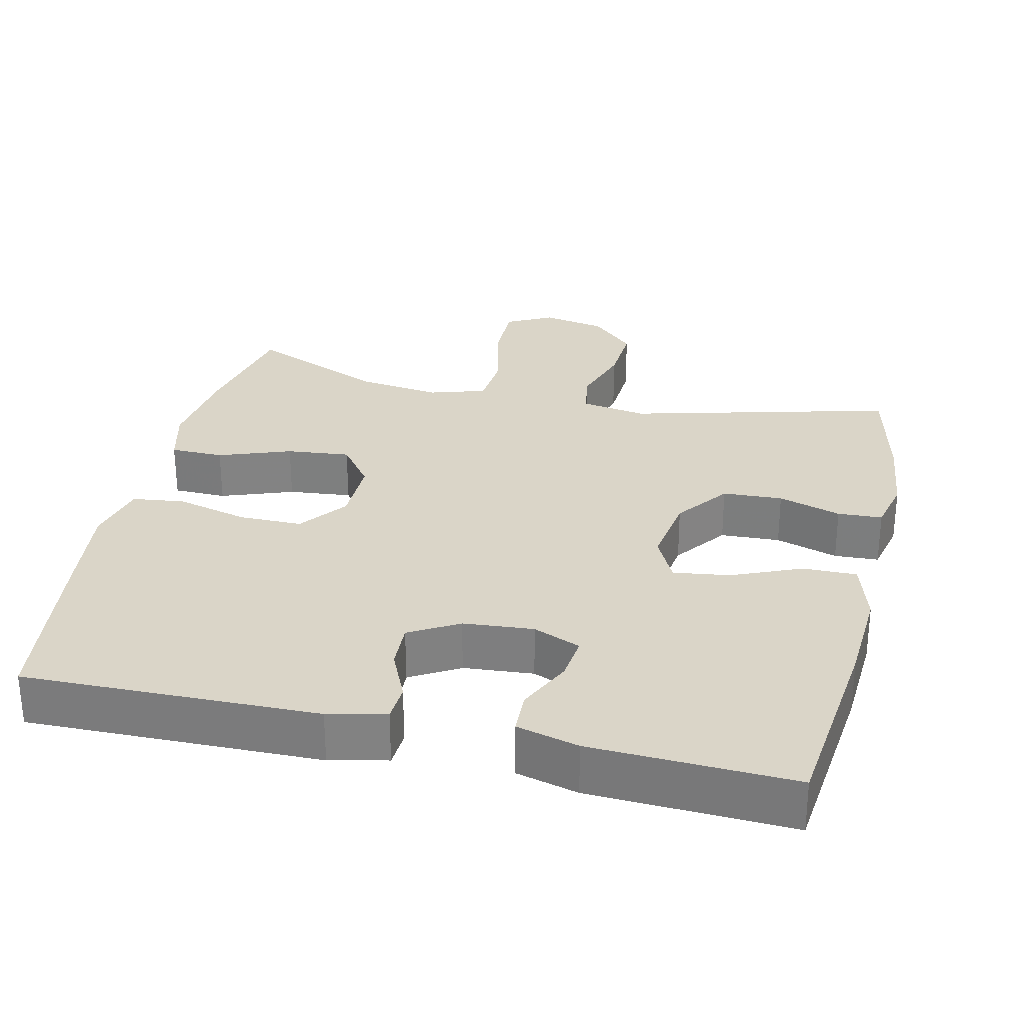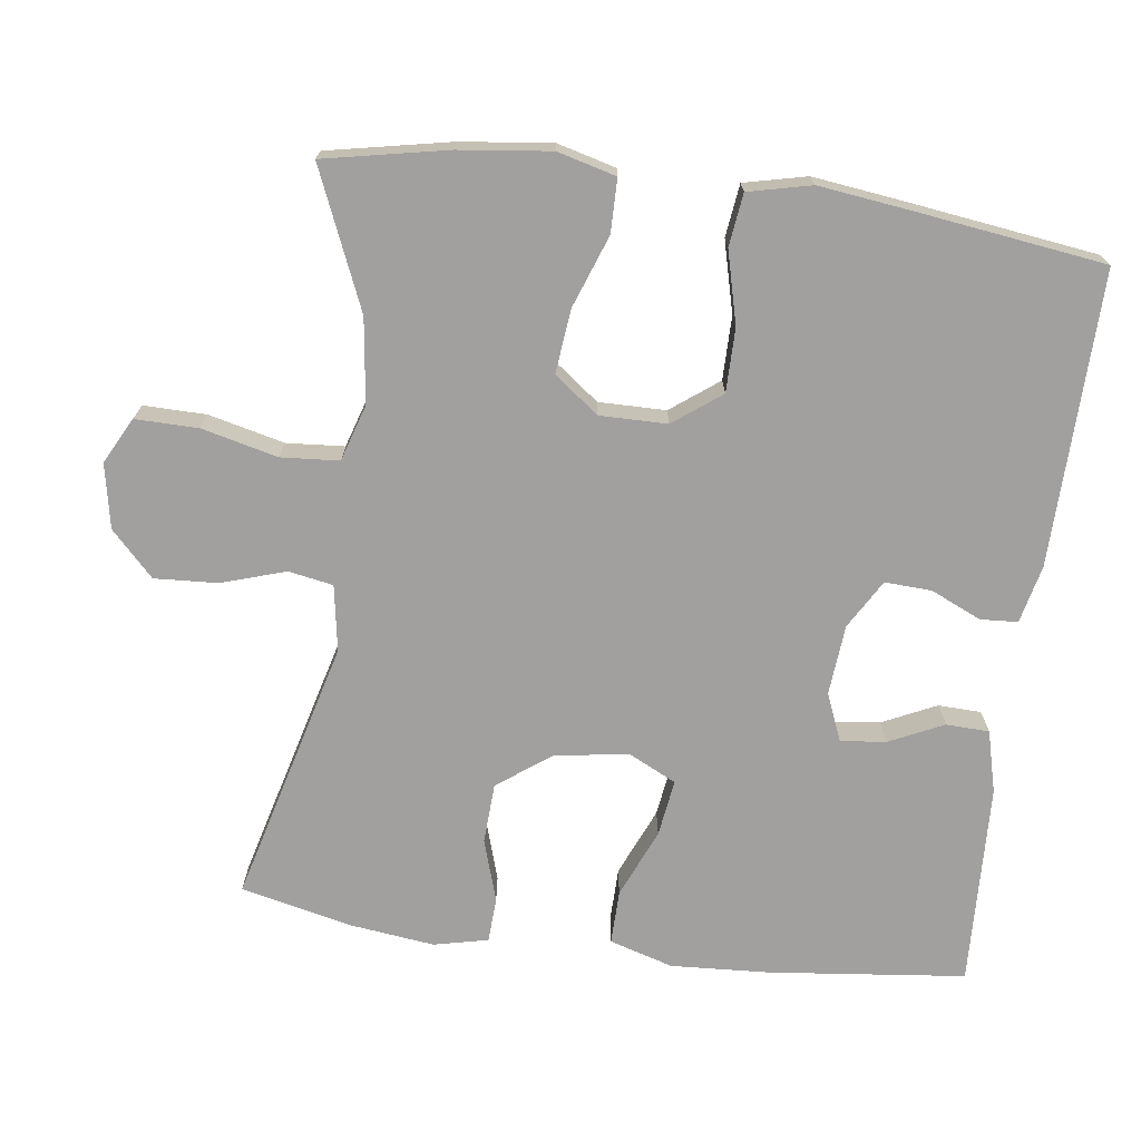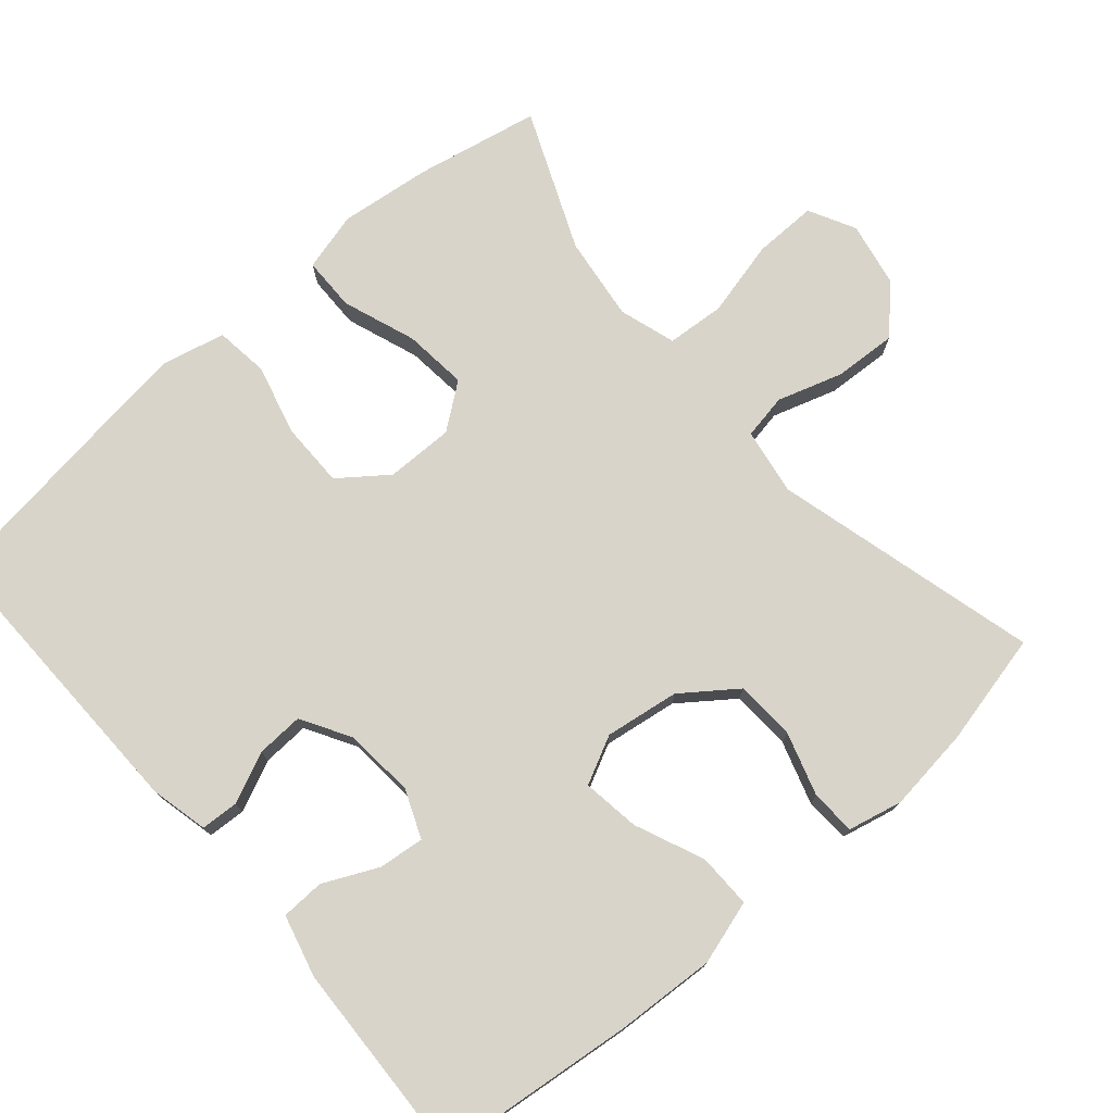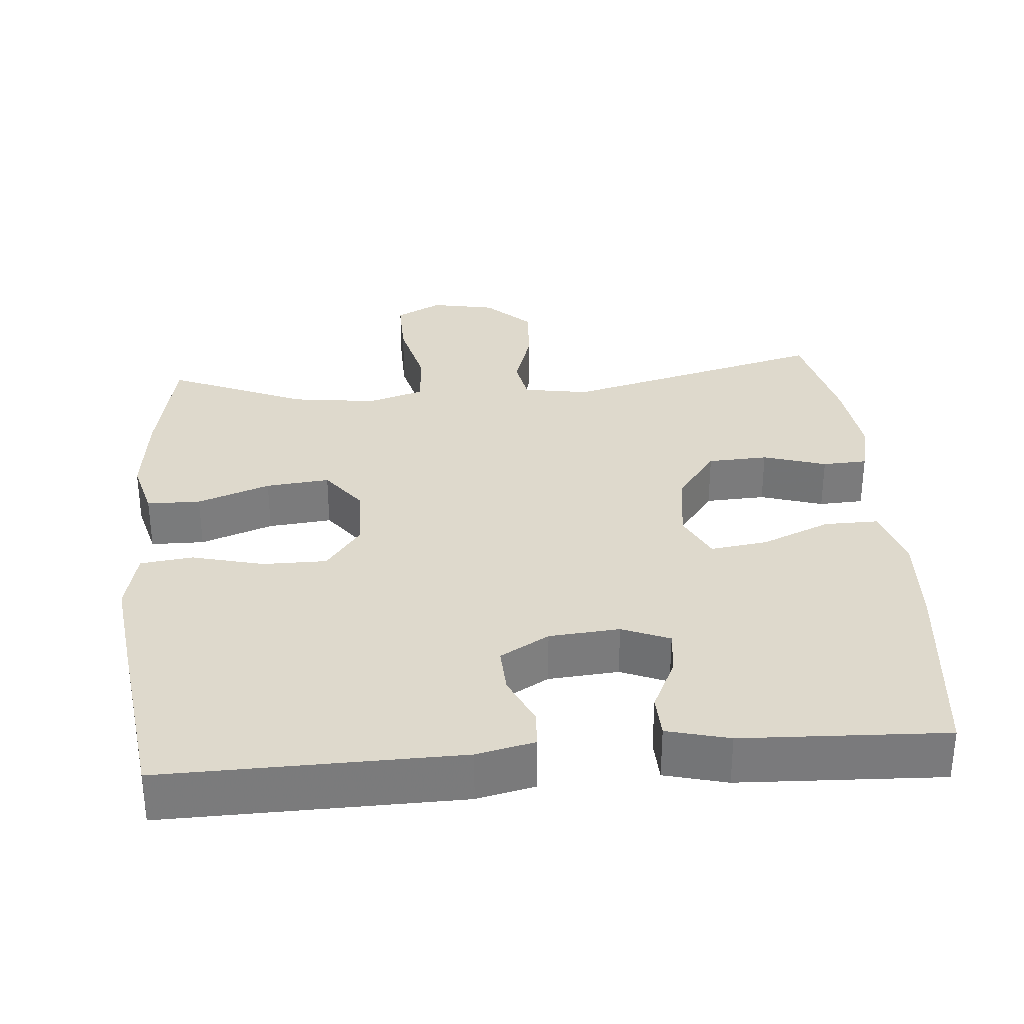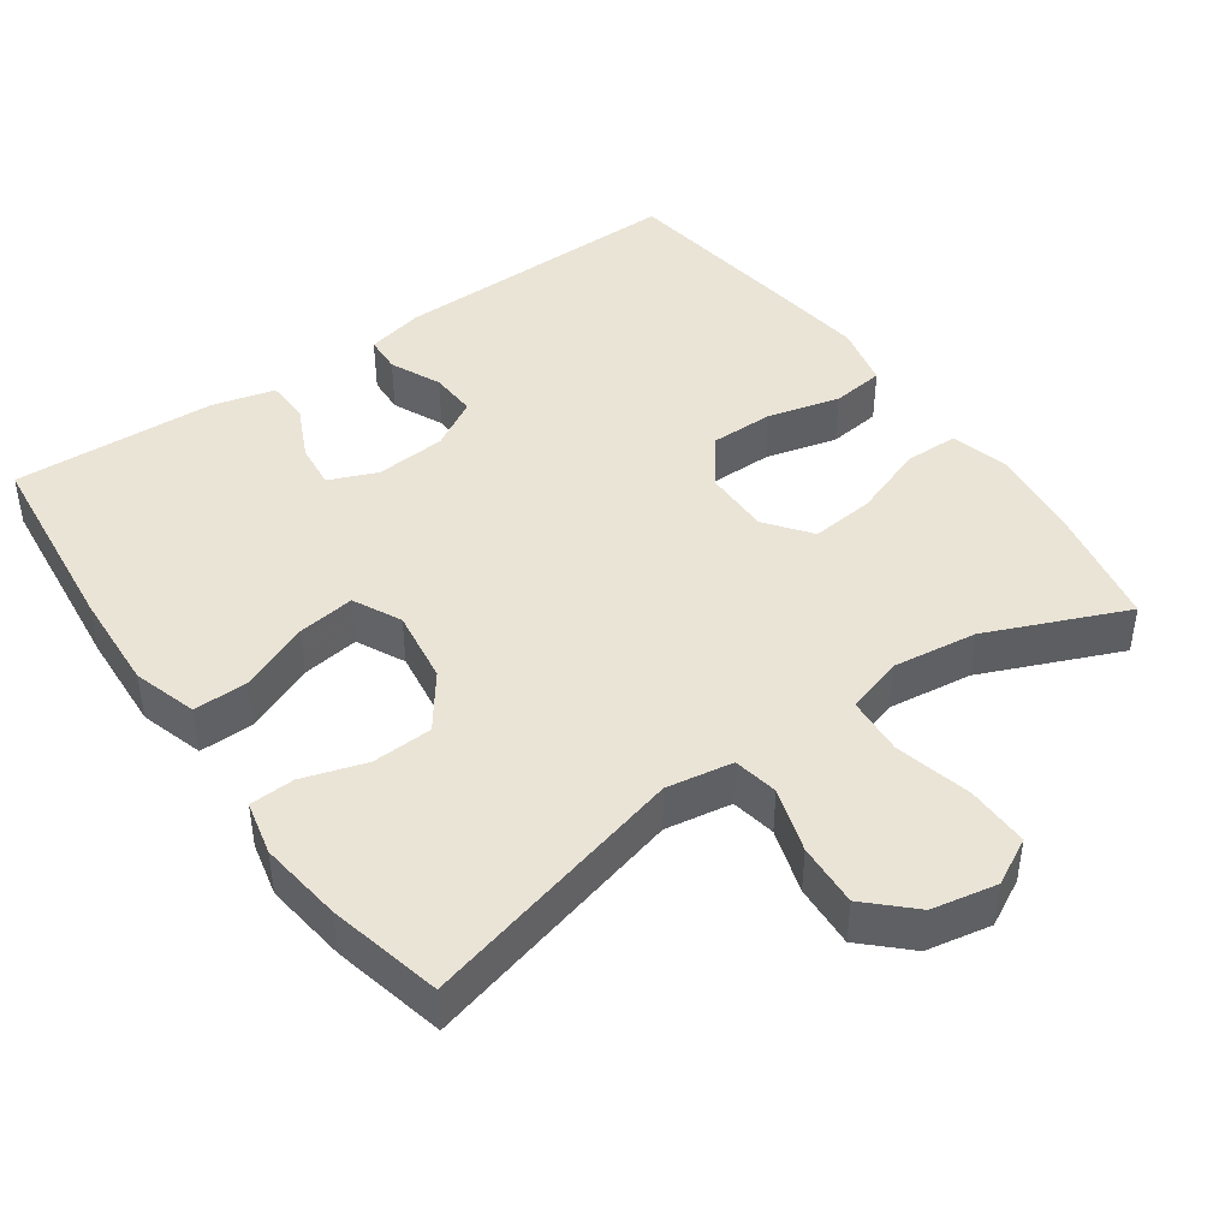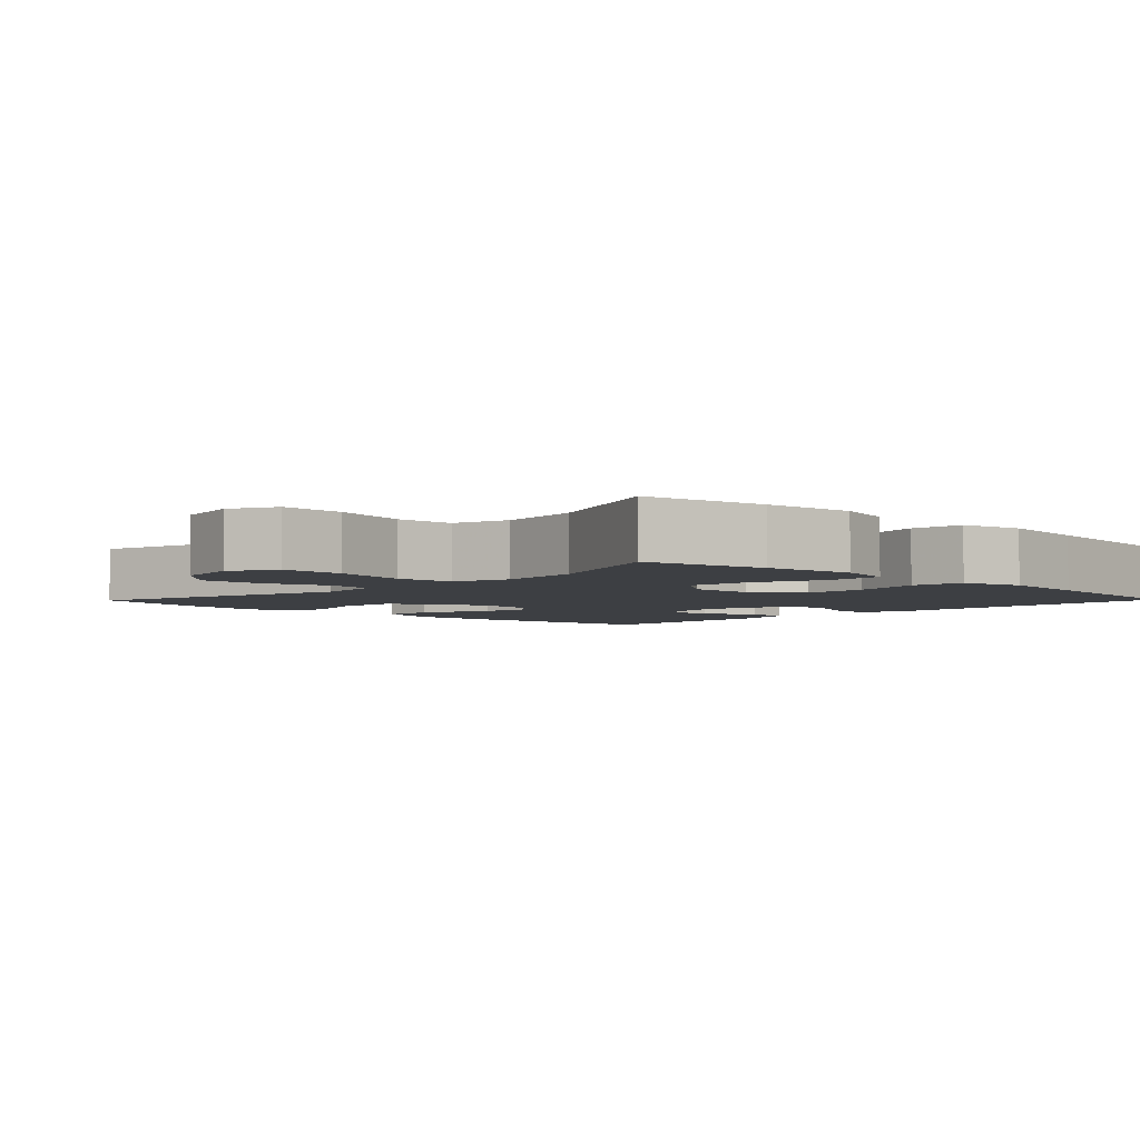
<metadata>
{"format":"obj","ext":"obj","renderer":"f3d","projection":"perspective","resolution":1024,"background":"white","views":[{"elev":29.3,"azim":13.0,"up":"+Y"},{"elev":-71.8,"azim":-97.6,"up":"+Y"},{"elev":75.6,"azim":49.1,"up":"+Y"},{"elev":32.0,"azim":-4.8,"up":"+Y"},{"elev":43.7,"azim":144.7,"up":"+Y"},{"elev":-4.0,"azim":-134.2,"up":"+Y"}]}
</metadata>
<code>
v 0.5 0.07 -0.5
v 0.139 0.07 -0.406
v 0.049 0.07 -0.421
v 0.038 0.07 -0.482
v 0.066 0.07 -0.57
v 0.071 0.07 -0.656
v 0.011 0.07 -0.714
v -0.077 0.07 -0.731
v -0.14 0.07 -0.698
v -0.139 0.07 -0.612
v -0.114 0.07 -0.508
v -0.12 0.07 -0.429
v -0.197 0.07 -0.405
v -0.312 0.07 -0.42
v -0.5 0.07 -0.5
v -0.534 0.07 -0.332
v -0.549 0.07 -0.207
v -0.528 0.07 -0.127
v -0.455 0.07 -0.126
v -0.356 0.07 -0.162
v -0.269 0.07 -0.171
v -0.223 0.07 -0.11
v -0.224 0.07 -0.018
v -0.273 0.07 0.047
v -0.36 0.07 0.047
v -0.458 0.07 0.022
v -0.53 0.07 0.031
v -0.55 0.07 0.117
v -0.534 0.07 0.245
v -0.5 0.07 0.5
v -0.098 0.07 0.493
v -0.019 0.07 0.475
v -0.016 0.07 0.424
v -0.047 0.07 0.355
v -0.05 0.07 0.291
v 0.017 0.07 0.252
v 0.113 0.07 0.244
v 0.178 0.07 0.271
v 0.171 0.07 0.333
v 0.136 0.07 0.407
v 0.138 0.07 0.466
v 0.223 0.07 0.488
v 0.5 0.07 0.5
v 0.53 0.07 0.232
v 0.538 0.07 0.096
v 0.512 0.07 0.009
v 0.438 0.07 0.01
v 0.344 0.07 0.05
v 0.266 0.07 0.061
v 0.234 0.07 -0.004
v 0.249 0.07 -0.105
v 0.303 0.07 -0.178
v 0.385 0.07 -0.182
v 0.471 0.07 -0.155
v 0.532 0.07 -0.158
v 0.549 0.07 -0.232
v 0.535 0.07 -0.346
v 0.5 0 -0.5
v 0.139 0 -0.406
v 0.049 0 -0.421
v 0.038 0 -0.482
v 0.066 0 -0.57
v 0.071 0 -0.656
v 0.011 0 -0.714
v -0.077 0 -0.731
v -0.14 0 -0.698
v -0.139 0 -0.612
v -0.114 0 -0.508
v -0.12 0 -0.429
v -0.197 0 -0.405
v -0.312 0 -0.42
v -0.5 0 -0.5
v -0.534 0 -0.332
v -0.549 0 -0.207
v -0.528 0 -0.127
v -0.455 0 -0.126
v -0.356 0 -0.162
v -0.269 0 -0.171
v -0.223 0 -0.11
v -0.224 0 -0.018
v -0.273 0 0.047
v -0.36 0 0.047
v -0.458 0 0.022
v -0.53 0 0.031
v -0.55 0 0.117
v -0.534 0 0.245
v -0.5 0 0.5
v -0.098 0 0.493
v -0.019 0 0.475
v -0.016 0 0.424
v -0.047 0 0.355
v -0.05 0 0.291
v 0.017 0 0.252
v 0.113 0 0.244
v 0.178 0 0.271
v 0.171 0 0.333
v 0.136 0 0.407
v 0.138 0 0.466
v 0.223 0 0.488
v 0.5 0 0.5
v 0.53 0 0.232
v 0.538 0 0.096
v 0.512 0 0.009
v 0.438 0 0.01
v 0.344 0 0.05
v 0.266 0 0.061
v 0.234 0 -0.004
v 0.249 0 -0.105
v 0.303 0 -0.178
v 0.385 0 -0.182
v 0.471 0 -0.155
v 0.532 0 -0.158
v 0.549 0 -0.232
v 0.535 0 -0.346
f 56 57 1 2
f 53 54 55 56
f 52 53 56 2
f 51 52 2 3
f 50 51 3
f 45 46 47 48
f 45 48 49
f 44 45 49
f 43 44 49
f 42 43 49
f 39 40 41 42
f 38 39 42 49
f 37 38 49 50
f 31 32 33 34
f 31 34 35
f 30 31 35
f 29 30 35 36
f 25 26 27 28
f 24 25 28 29
f 17 18 19 20
f 17 20 21
f 14 15 16 17
f 13 14 17 21
f 12 13 21 22
f 8 9 10 11
f 8 11 12
f 7 8 12
f 4 5 6 7
f 4 7 12 22
f 36 37 50 3
f 24 29 36
f 23 24 36
f 22 23 36
f 3 4 22 36
f 59 58 114 113
f 113 112 111 110
f 59 113 110 109
f 60 59 109 108
f 60 108 107
f 105 104 103 102
f 106 105 102
f 106 102 101
f 106 101 100
f 106 100 99
f 99 98 97 96
f 106 99 96 95
f 107 106 95 94
f 91 90 89 88
f 92 91 88
f 92 88 87
f 93 92 87 86
f 85 84 83 82
f 86 85 82 81
f 77 76 75 74
f 78 77 74
f 74 73 72 71
f 78 74 71 70
f 79 78 70 69
f 68 67 66 65
f 69 68 65
f 69 65 64
f 64 63 62 61
f 79 69 64 61
f 60 107 94 93
f 93 86 81
f 93 81 80
f 93 80 79
f 93 79 61 60
f 1 58 59 2
f 2 59 60 3
f 3 60 61 4
f 4 61 62 5
f 5 62 63 6
f 6 63 64 7
f 7 64 65 8
f 8 65 66 9
f 9 66 67 10
f 10 67 68 11
f 11 68 69 12
f 12 69 70 13
f 13 70 71 14
f 14 71 72 15
f 15 72 73 16
f 16 73 74 17
f 17 74 75 18
f 18 75 76 19
f 19 76 77 20
f 20 77 78 21
f 21 78 79 22
f 22 79 80 23
f 23 80 81 24
f 24 81 82 25
f 25 82 83 26
f 26 83 84 27
f 27 84 85 28
f 28 85 86 29
f 29 86 87 30
f 30 87 88 31
f 31 88 89 32
f 32 89 90 33
f 33 90 91 34
f 34 91 92 35
f 35 92 93 36
f 36 93 94 37
f 37 94 95 38
f 38 95 96 39
f 39 96 97 40
f 40 97 98 41
f 41 98 99 42
f 42 99 100 43
f 43 100 101 44
f 44 101 102 45
f 45 102 103 46
f 46 103 104 47
f 47 104 105 48
f 48 105 106 49
f 49 106 107 50
f 50 107 108 51
f 51 108 109 52
f 52 109 110 53
f 53 110 111 54
f 54 111 112 55
f 55 112 113 56
f 56 113 114 57
f 57 114 58 1

</code>
